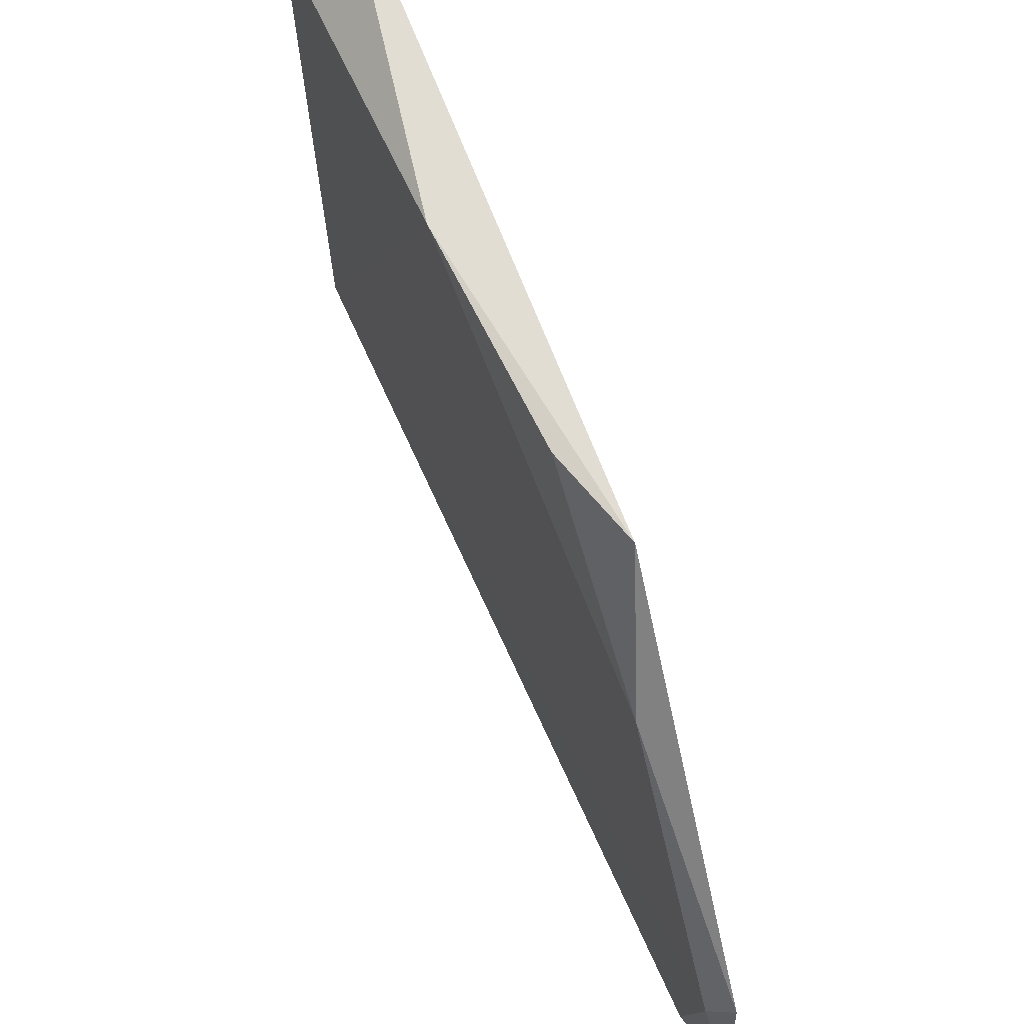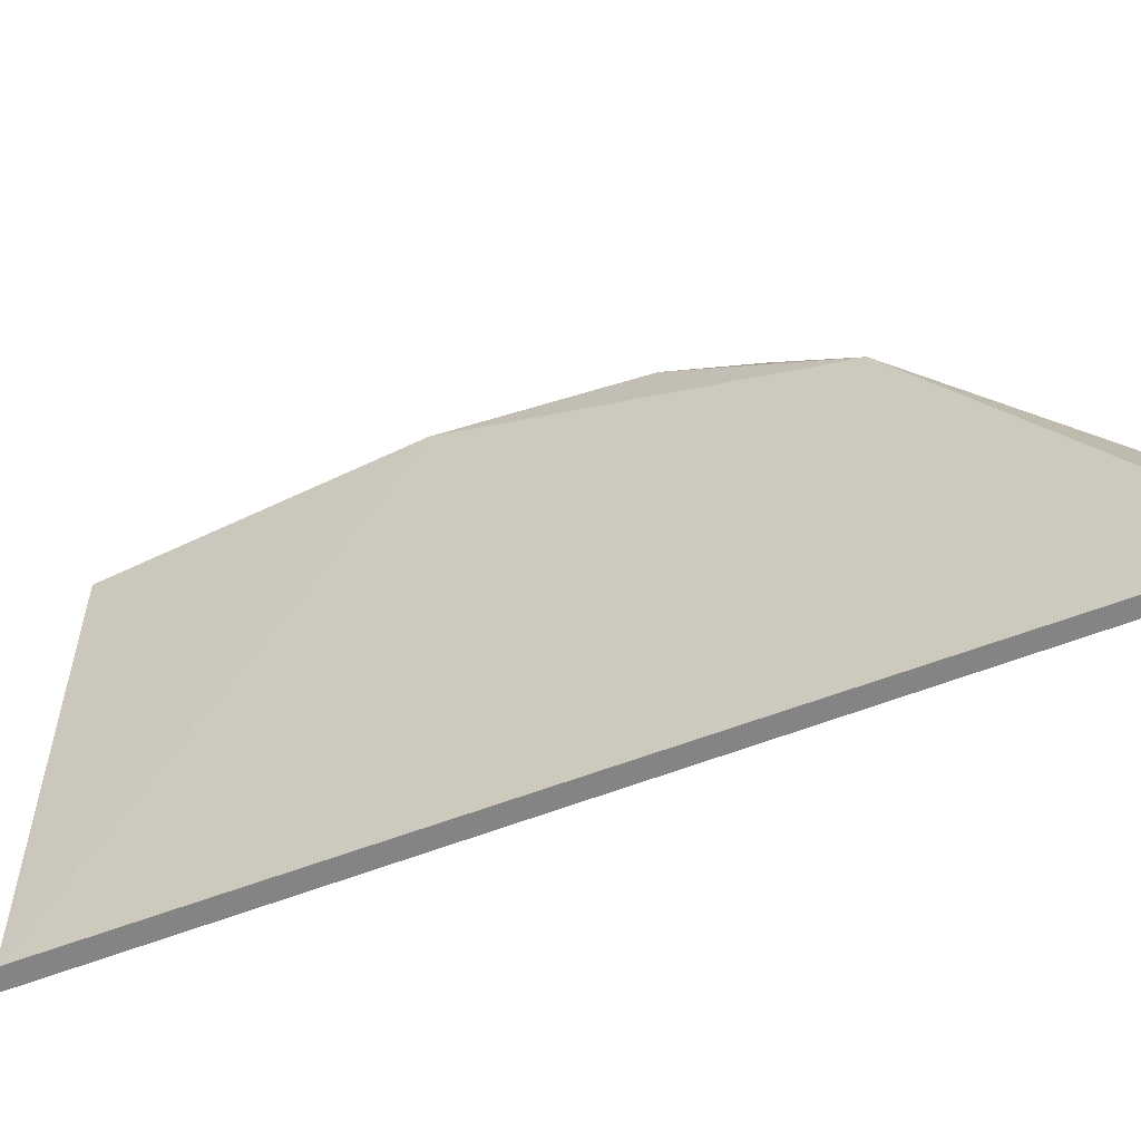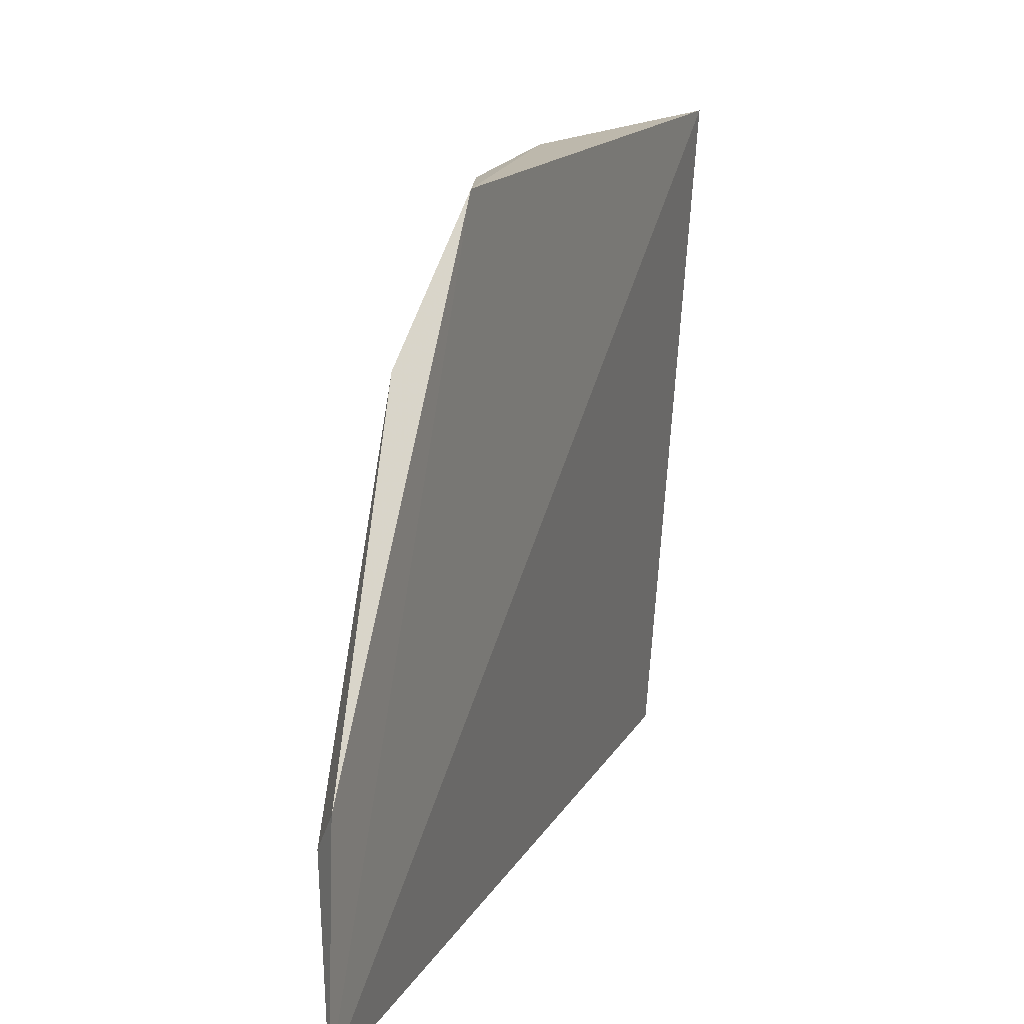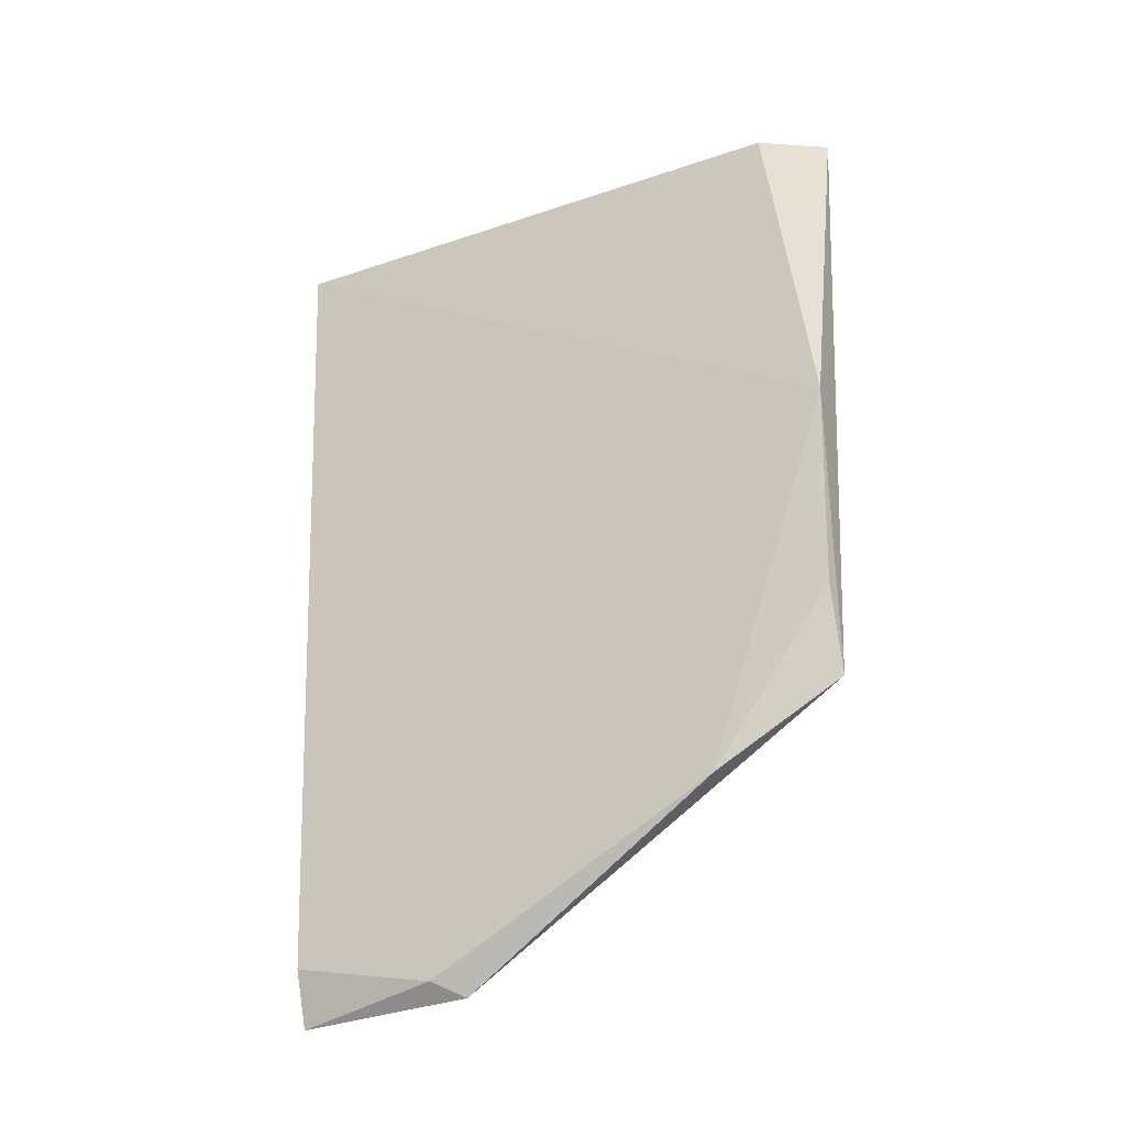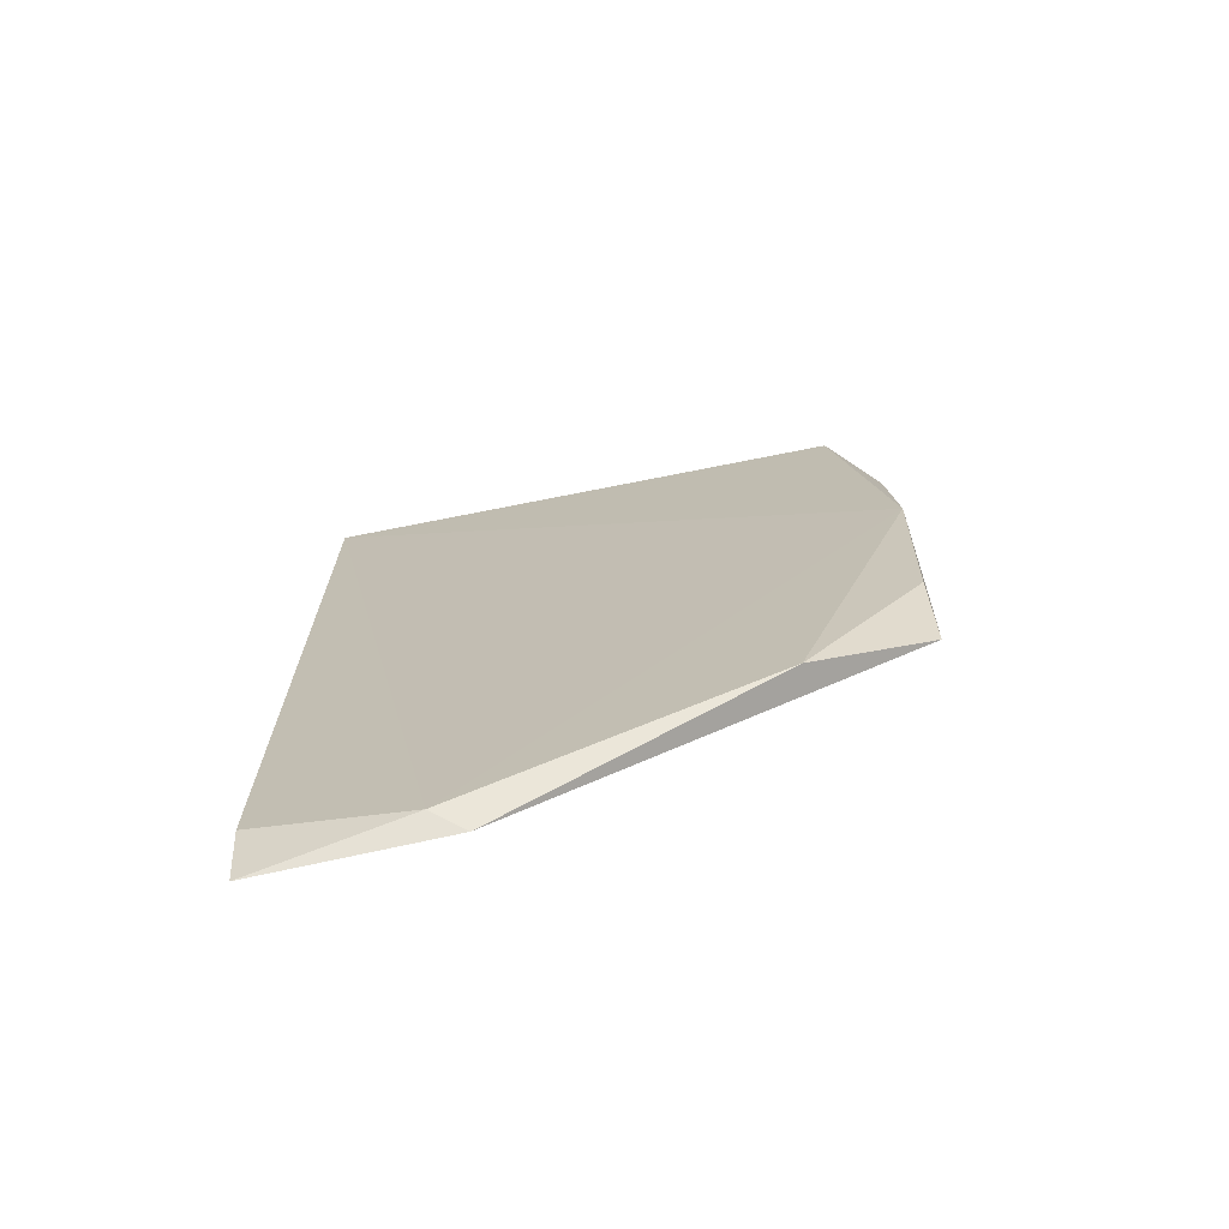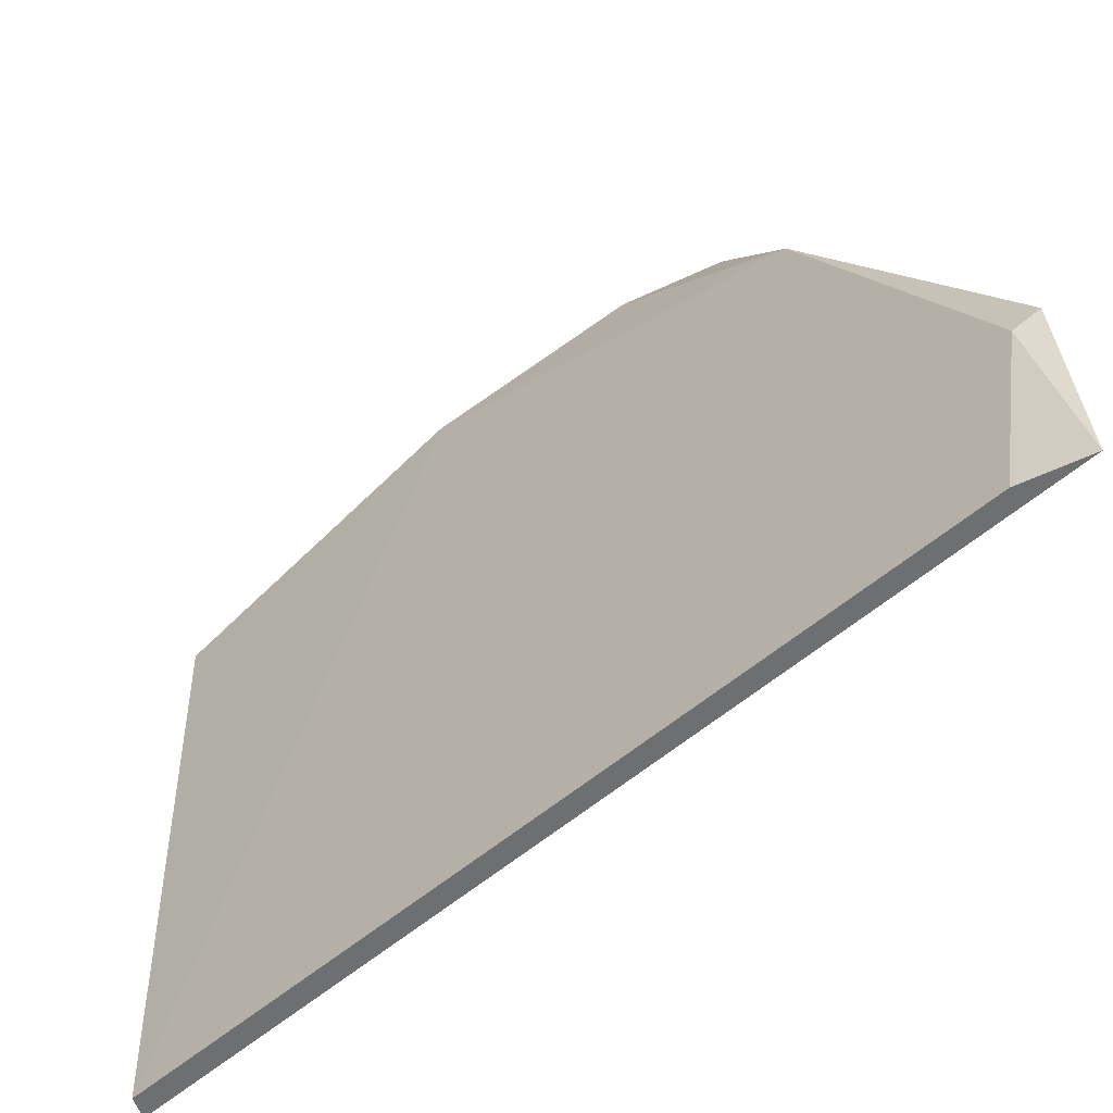
<metadata>
{"format":"obj","ext":"obj","renderer":"f3d","projection":"perspective","resolution":1024,"background":"white","views":[{"elev":67.0,"azim":158.7,"up":"+Y"},{"elev":-61.4,"azim":113.9,"up":"+Y"},{"elev":12.9,"azim":-159.9,"up":"+Y"},{"elev":-25.6,"azim":116.1,"up":"+Z"},{"elev":-74.1,"azim":100.7,"up":"+Z"},{"elev":-54.5,"azim":135.2,"up":"+Y"}]}
</metadata>
<code>
v 0.8381 -0.1913 0.3855
v 0.8381 -0.1853 0.3844
v 0.8388 -0.1913 0.4167
v 0.8373 -0.1841 0.3837
v 0.8384 -0.1734 0.3907
v 0.8384 -0.1686 0.3974
v 0.8373 -0.1913 0.3832
v 0.8373 -0.1686 0.394
v 0.8392 -0.1682 0.4052
v 0.8395 -0.1913 0.4163
v 0.8395 -0.1701 0.4171
v 0.8373 -0.1679 0.4176
f 7 2 1
f 7 4 2
f 12 7 3
f 7 10 3
f 11 12 3
f 10 11 3
f 4 7 8
f 7 12 8
f 12 11 9
f 11 10 9
f 10 2 9
f 8 12 9
f 6 8 9
f 2 4 5
f 4 8 5
f 8 6 5
f 9 2 5
f 6 9 5
f 10 7 1
f 2 10 1

</code>
